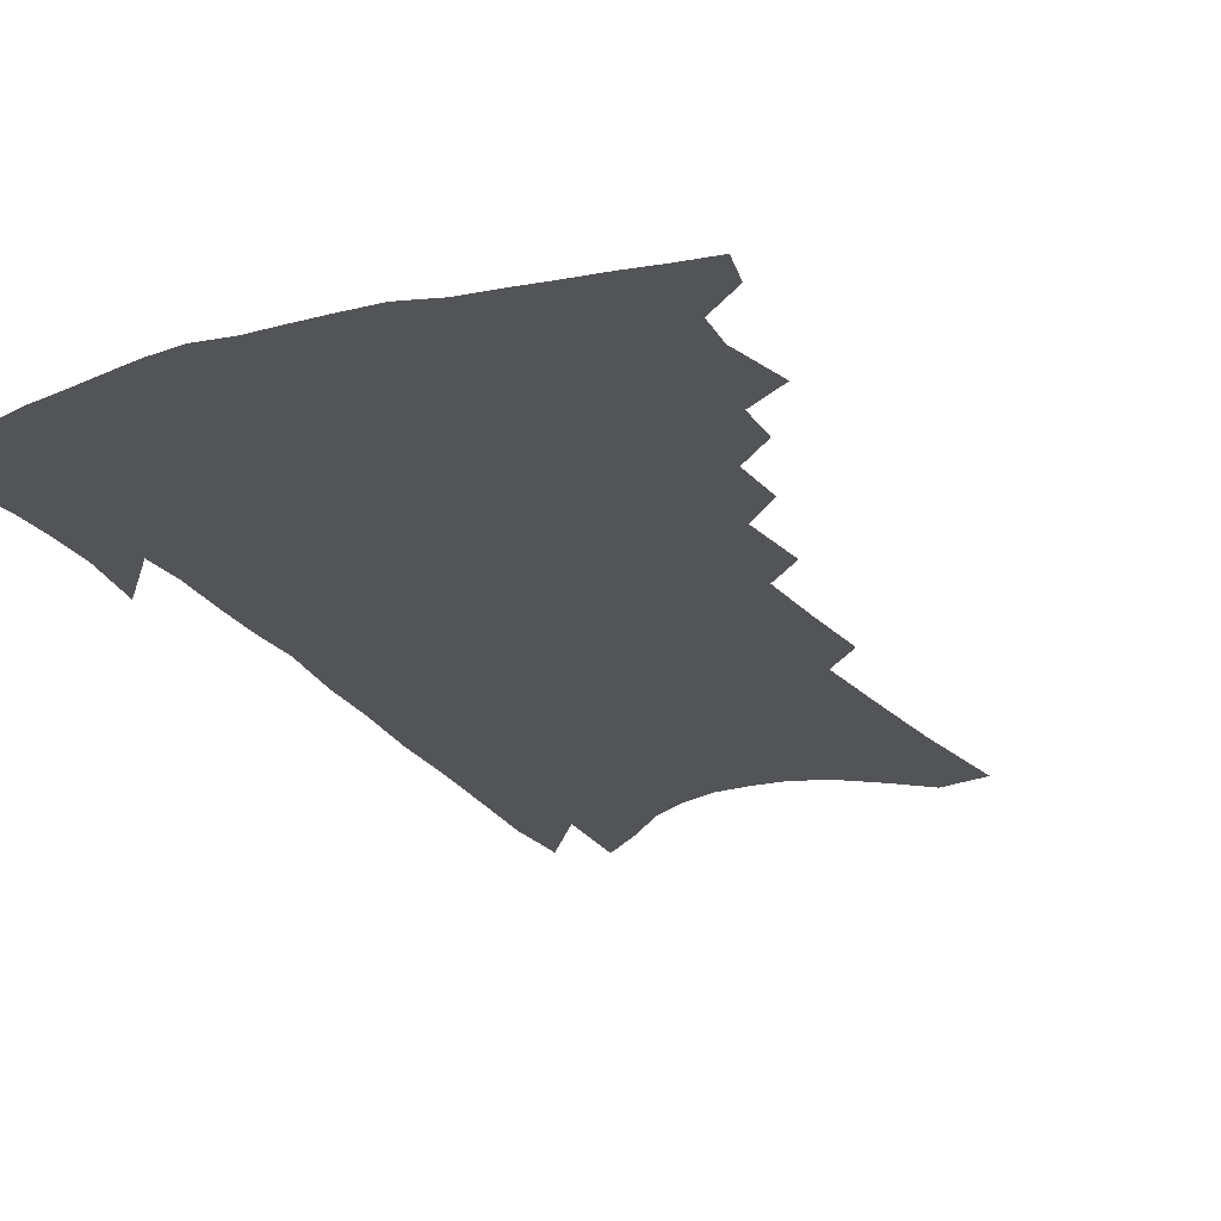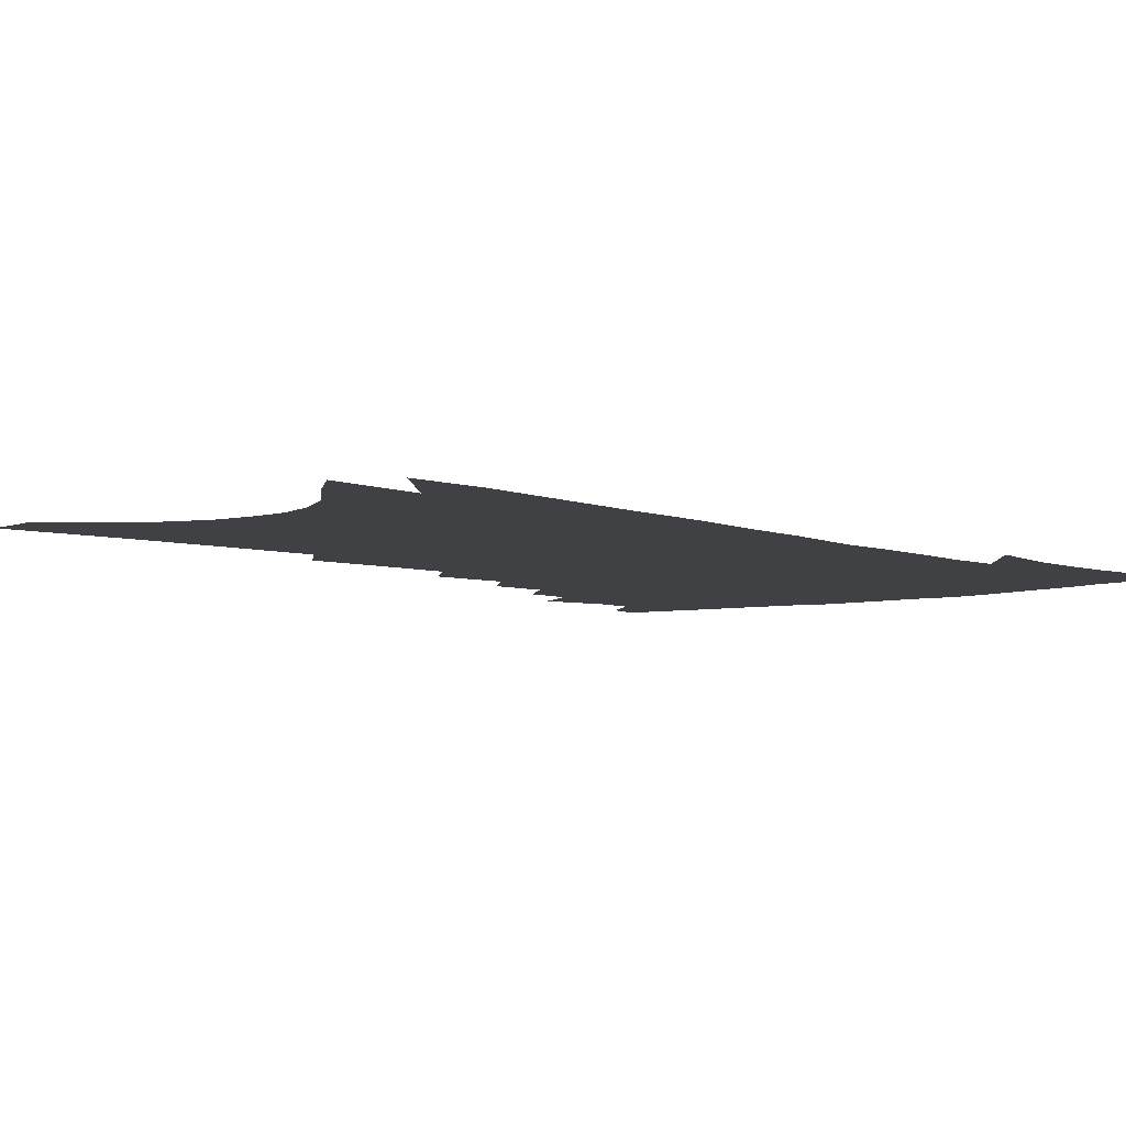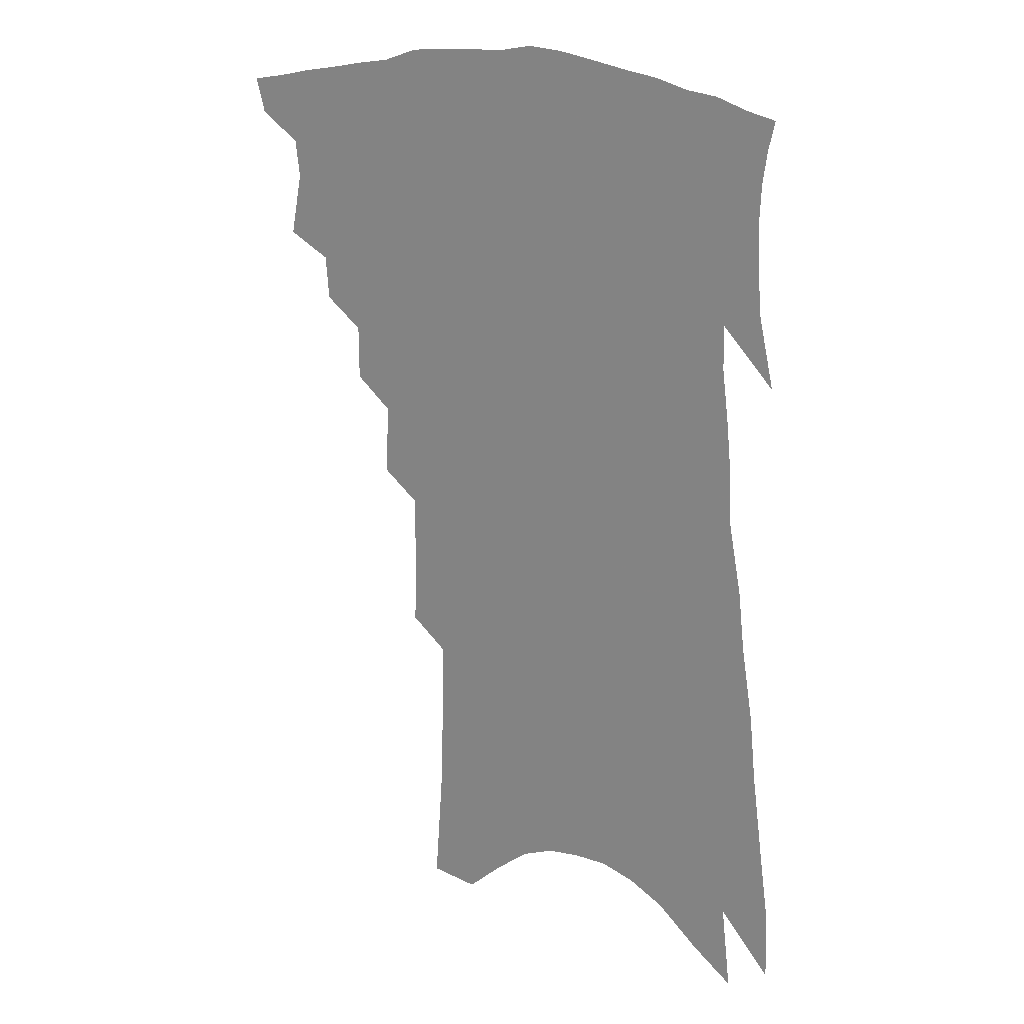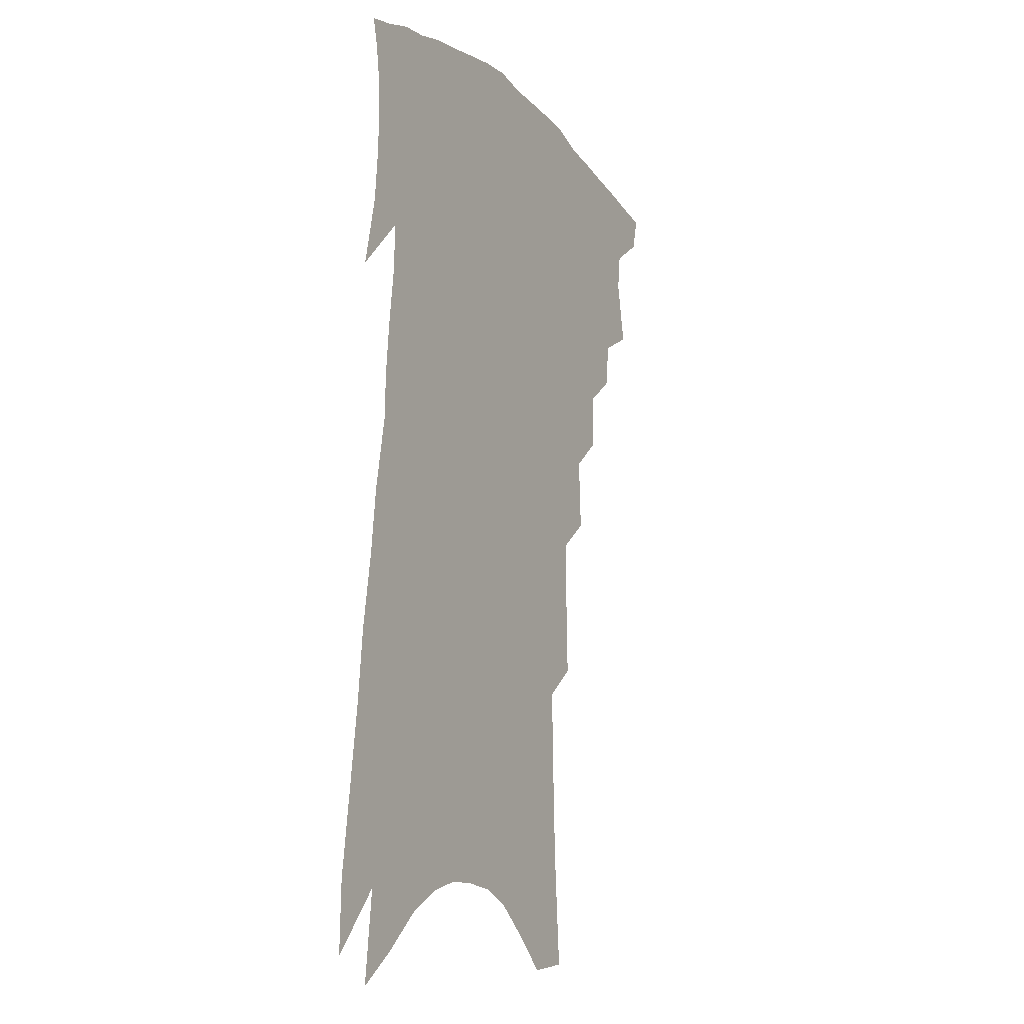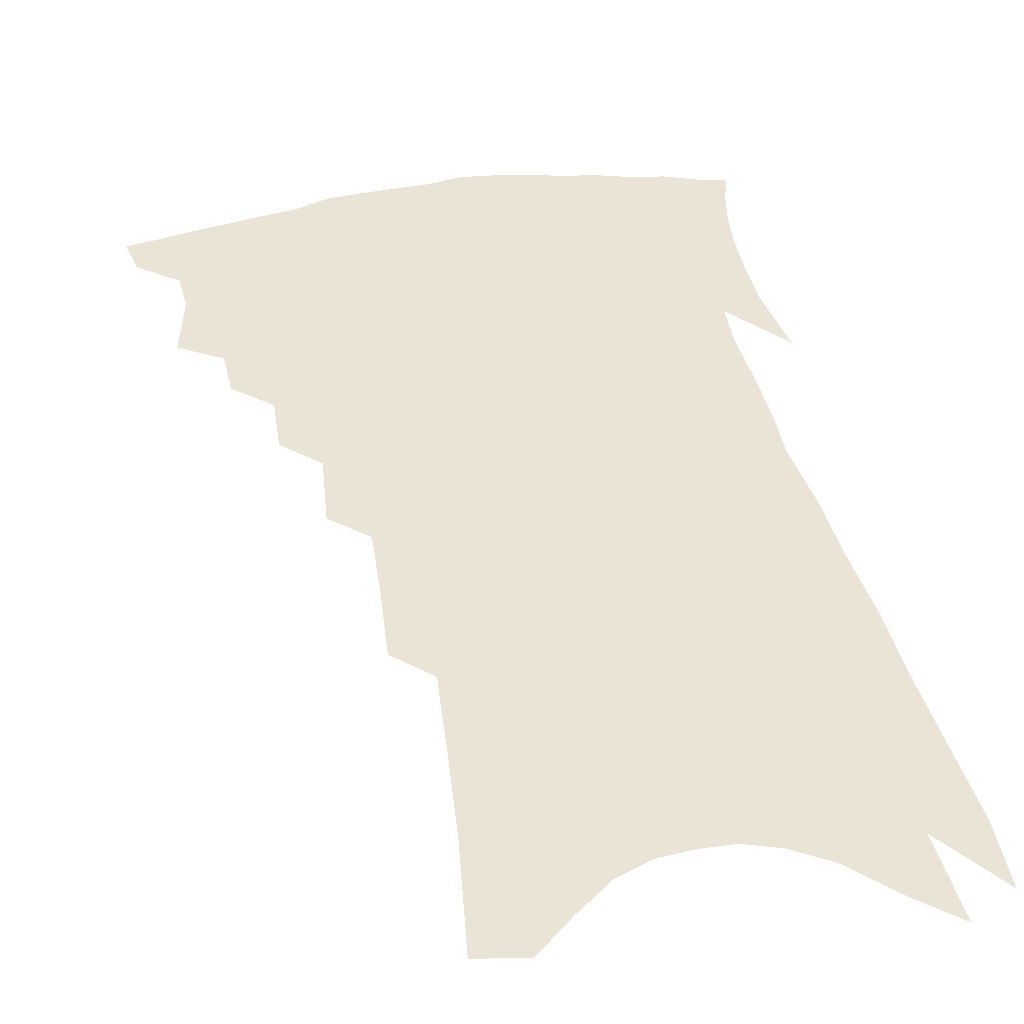
<metadata>
{"format":"obj","ext":"obj","renderer":"f3d","projection":"perspective","resolution":1024,"background":"white","views":[{"elev":-22.9,"azim":-150.7,"up":"+Z"},{"elev":-5.3,"azim":44.0,"up":"+Z"},{"elev":21.7,"azim":31.9,"up":"+Y"},{"elev":-12.6,"azim":118.7,"up":"+Y"},{"elev":43.9,"azim":-8.5,"up":"+Z"}]}
</metadata>
<code>
v 472.5 386.2 0
v 469.6 397.6 0
v 483.2 343.7 0
v 487.2 364.8 0
v 485.8 377.1 0
v 483.9 388.6 0
v 481.1 399.9 0
v 498.5 321.7 0
v 497.4 336.3 0
v 500 355.8 0
v 499.2 368.6 0
v 497.1 379.8 0
v 494.8 391.1 0
v 492.1 402.6 0
v 511.1 293.8 0
v 511.1 312 0
v 512.7 331.8 0
v 511.4 344.8 0
v 512 359.8 0
v 510.4 371.3 0
v 508.4 382.2 0
v 506 393.3 0
v 503.4 404.8 0
v 522.2 259.9 0
v 523.3 283.5 0
v 523 301.4 0
v 524.2 321.5 0
v 524.5 337.3 0
v 524.4 351.3 0
v 522.6 361.9 0
v 521.2 373.4 0
v 519.3 384.3 0
v 517.2 395.3 0
v 514.6 407.2 0
v 533.7 203.2 0
v 534.4 227.9 0
v 534.4 250.1 0
v 534.8 272.2 0
v 535 291.7 0
v 534.4 307.3 0
v 534.7 323.6 0
v 535.6 340.7 0
v 534.9 353.2 0
v 533.6 364.2 0
v 532.1 375.3 0
v 530.3 386.4 0
v 528.2 397.9 0
v 525.9 409.3 0
v 541.7 97.75 0
v 544.4 135.6 0
v 545.4 165.4 0
v 546.1 193 0
v 546.9 219.8 0
v 546.1 239.2 0
v 546.1 260.1 0
v 545.6 278 0
v 546.4 298.7 0
v 546.5 314.7 0
v 546.7 330.2 0
v 546.2 342.9 0
v 545.6 354.8 0
v 544.7 366.2 0
v 542.9 377 0
v 541.6 388.1 0
v 539.6 399.9 0
v 537.5 413.7 0
v 558 95.66 0
v 557.3 122.7 0
v 558.7 156.9 0
v 557.3 177.2 0
v 558 205.4 0
v 558.1 229.5 0
v 557.8 250.3 0
v 556.9 266.5 0
v 556.7 284.9 0
v 557.1 303.4 0
v 557.1 318.6 0
v 557.3 333.2 0
v 556.4 344 0
v 556.3 356.6 0
v 555.7 367.8 0
v 554.7 378.5 0
v 553.2 389.4 0
v 551 401.8 0
v 548.9 414.9 0
v 570.1 107 0
v 570.1 138.1 0
v 570.3 168 0
v 569.4 190.3 0
v 568.9 213.8 0
v 568.9 238.5 0
v 568 254.5 0
v 567.7 273.4 0
v 567.6 291.6 0
v 567.2 306 0
v 567.2 321 0
v 567.5 335.4 0
v 566.9 346 0
v 566.9 358.1 0
v 566.3 368.9 0
v 565.5 379.5 0
v 564.6 390.3 0
v 562.9 402 0
v 560.5 415.9 0
v 581.9 116.9 0
v 581.6 148.6 0
v 580.7 170.3 0
v 579.9 195.3 0
v 579 215.4 0
v 578.7 239.9 0
v 578 257.4 0
v 577.5 274.8 0
v 577.5 294.2 0
v 577.5 310.2 0
v 577.4 323.8 0
v 577.3 336 0
v 577.3 347.7 0
v 577.5 359.6 0
v 576.7 369.7 0
v 576.3 380.3 0
v 575.6 391.1 0
v 574 403.3 0
v 572 416.6 0
v 593.3 121.8 0
v 592.4 151.5 0
v 591.3 175.9 0
v 590.2 198.3 0
v 589.5 224.3 0
v 588.6 242.7 0
v 587.9 260.1 0
v 587.4 277.5 0
v 587.3 297.3 0
v 587.2 312.4 0
v 587.1 324.2 0
v 587.2 336.7 0
v 587.4 348.8 0
v 587.7 360.2 0
v 588 370.8 0
v 587.4 381 0
v 586.7 391.6 0
v 585.1 404.5 0
v 583.1 419 0
v 604.5 123.3 0
v 603.1 153.7 0
v 601.8 178.8 0
v 600.6 200.5 0
v 599.4 223.7 0
v 598.4 243.5 0
v 597.8 262.7 0
v 597.2 280 0
v 596.9 297.1 0
v 596.7 311.7 0
v 596.6 324.5 0
v 596.9 337.9 0
v 597.1 348.4 0
v 597.9 361.2 0
v 598 371.2 0
v 597.8 381.4 0
v 597.3 392.3 0
v 596.6 404 0
v 594.8 418.3 0
v 615.8 123.5 0
v 614.8 147.1 0
v 612.6 175.7 0
v 611 200 0
v 609.4 223.9 0
v 608.9 239.2 0
v 607.6 261.4 0
v 606.9 279.9 0
v 606.5 296.3 0
v 606.3 310.8 0
v 606.1 326.4 0
v 606.5 337.5 0
v 607.1 350.2 0
v 607.5 361.3 0
v 608 371.1 0
v 608.6 381.3 0
v 608.7 391.6 0
v 608.2 403 0
v 606.8 416.5 0
v 627.5 120.1 0
v 626.1 144.5 0
v 623.4 174.6 0
v 621.5 198.9 0
v 619.6 222.1 0
v 618.5 242.4 0
v 617.5 260.8 0
v 616.9 277.2 0
v 616.3 293.6 0
v 616 308.7 0
v 615.8 323.6 0
v 615.9 337.9 0
v 616.5 349.4 0
v 617.1 359.9 0
v 617.9 370.8 0
v 618.7 380.9 0
v 619.3 391 0
v 619.3 401.8 0
v 618.5 414.5 0
v 640 113.5 0
v 638.2 138.6 0
v 634.8 170.1 0
v 632.6 194.4 0
v 630.5 217.6 0
v 629.8 235.4 0
v 627.7 257.6 0
v 626.9 274.5 0
v 626.6 289.6 0
v 625.8 306.5 0
v 625.2 322.6 0
v 625.7 334.5 0
v 625.7 349.1 0
v 626.6 359.2 0
v 627.6 370.3 0
v 628.6 380.3 0
v 630 390 0
v 630.3 400.2 0
v 629.6 413.1 0
v 654.3 100.8 0
v 650.7 132.1 0
v 648.3 158.2 0
v 644.7 186.6 0
v 641.7 211.8 0
v 640.2 232.2 0
v 639.1 250.6 0
v 637.6 269.4 0
v 636.7 286.2 0
v 635.7 303.6 0
v 635.2 319.1 0
v 635.1 333.2 0
v 635.1 346.6 0
v 635.8 358.9 0
v 637 369 0
v 638.1 378.9 0
v 639.5 389.1 0
v 640.6 398.6 0
v 640.9 410.3 0
v 668.5 90.1 0
v 665.1 119.5 0
v 662 147.1 0
v 659.4 172.3 0
v 655.7 198.9 0
v 653.6 220.7 0
v 651.5 241.6 0
v 649.4 261.7 0
v 647.2 281.6 0
v 647.2 296.5 0
v 646.1 313.2 0
v 645 329.7 0
v 644.3 344.7 0
v 645.4 355.7 0
v 646.2 368.5 0
v 647.6 378.6 0
v 648.9 388 0
v 650.3 397.6 0
v 651.2 409.2 0
v 682.8 98.84 0
v 682.2 121.5 0
v 678.3 149.5 0
v 674.8 175.8 0
v 672.5 198.5 0
v 668.5 223.3 0
v 666.2 244.1 0
v 661.7 268.5 0
v 661.1 284.5 0
v 659.4 302.4 0
v 657 321.4 0
v 656.7 336 0
v 654.6 354 0
v 655.4 365.7 0
v 656.9 376.2 0
v 658.2 386.5 0
v 659.9 395.9 0
v 661.8 405.9 0
v 674.6 317.5 0
v 669.4 340.8 0
v 668 356.9 0
v 667.4 371.3 0
v 668 383.7 0
v 669.4 394.1 0
v 671.6 403.8 0
f 5 6 1
f 1 6 2
f 6 7 2
f 9 10 3
f 3 10 4
f 10 11 4
f 4 11 5
f 11 12 5
f 5 12 6
f 12 13 6
f 6 13 7
f 13 14 7
f 16 17 8
f 8 17 9
f 17 18 9
f 9 18 10
f 18 19 10
f 10 19 11
f 19 20 11
f 11 20 12
f 20 21 12
f 12 21 13
f 21 22 13
f 13 22 14
f 22 23 14
f 25 26 15
f 15 26 16
f 26 27 16
f 16 27 17
f 27 28 17
f 17 28 18
f 28 29 18
f 18 29 19
f 29 30 19
f 19 30 20
f 30 31 20
f 20 31 21
f 31 32 21
f 21 32 22
f 32 33 22
f 22 33 23
f 33 34 23
f 37 38 24
f 24 38 25
f 38 39 25
f 25 39 26
f 39 40 26
f 26 40 27
f 40 41 27
f 27 41 28
f 41 42 28
f 28 42 29
f 42 43 29
f 29 43 30
f 43 44 30
f 30 44 31
f 44 45 31
f 31 45 32
f 45 46 32
f 32 46 33
f 46 47 33
f 33 47 34
f 47 48 34
f 52 53 35
f 35 53 36
f 53 54 36
f 36 54 37
f 54 55 37
f 37 55 38
f 55 56 38
f 38 56 39
f 56 57 39
f 39 57 40
f 57 58 40
f 40 58 41
f 58 59 41
f 41 59 42
f 59 60 42
f 42 60 43
f 60 61 43
f 43 61 44
f 61 62 44
f 44 62 45
f 62 63 45
f 45 63 46
f 63 64 46
f 46 64 47
f 64 65 47
f 47 65 48
f 65 66 48
f 67 68 49
f 49 68 50
f 68 69 50
f 50 69 51
f 69 70 51
f 51 70 52
f 70 71 52
f 52 71 53
f 71 72 53
f 53 72 54
f 72 73 54
f 54 73 55
f 73 74 55
f 55 74 56
f 74 75 56
f 56 75 57
f 75 76 57
f 57 76 58
f 76 77 58
f 58 77 59
f 77 78 59
f 59 78 60
f 78 79 60
f 60 79 61
f 79 80 61
f 61 80 62
f 80 81 62
f 62 81 63
f 81 82 63
f 63 82 64
f 82 83 64
f 64 83 65
f 83 84 65
f 65 84 66
f 84 85 66
f 67 86 68
f 86 87 68
f 68 87 69
f 87 88 69
f 69 88 70
f 88 89 70
f 70 89 71
f 89 90 71
f 71 90 72
f 90 91 72
f 72 91 73
f 91 92 73
f 73 92 74
f 92 93 74
f 74 93 75
f 93 94 75
f 75 94 76
f 94 95 76
f 76 95 77
f 95 96 77
f 77 96 78
f 96 97 78
f 78 97 79
f 97 98 79
f 79 98 80
f 98 99 80
f 80 99 81
f 99 100 81
f 81 100 82
f 100 101 82
f 82 101 83
f 101 102 83
f 83 102 84
f 102 103 84
f 84 103 85
f 103 104 85
f 86 105 87
f 105 106 87
f 87 106 88
f 106 107 88
f 88 107 89
f 107 108 89
f 89 108 90
f 108 109 90
f 90 109 91
f 109 110 91
f 91 110 92
f 110 111 92
f 92 111 93
f 111 112 93
f 93 112 94
f 112 113 94
f 94 113 95
f 113 114 95
f 95 114 96
f 114 115 96
f 96 115 97
f 115 116 97
f 97 116 98
f 116 117 98
f 98 117 99
f 117 118 99
f 99 118 100
f 118 119 100
f 100 119 101
f 119 120 101
f 101 120 102
f 120 121 102
f 102 121 103
f 121 122 103
f 103 122 104
f 122 123 104
f 105 124 106
f 124 125 106
f 106 125 107
f 125 126 107
f 107 126 108
f 126 127 108
f 108 127 109
f 127 128 109
f 109 128 110
f 128 129 110
f 110 129 111
f 129 130 111
f 111 130 112
f 130 131 112
f 112 131 113
f 131 132 113
f 113 132 114
f 132 133 114
f 114 133 115
f 133 134 115
f 115 134 116
f 134 135 116
f 116 135 117
f 135 136 117
f 117 136 118
f 136 137 118
f 118 137 119
f 137 138 119
f 119 138 120
f 138 139 120
f 120 139 121
f 139 140 121
f 121 140 122
f 140 141 122
f 122 141 123
f 141 142 123
f 124 143 125
f 143 144 125
f 125 144 126
f 144 145 126
f 126 145 127
f 145 146 127
f 127 146 128
f 146 147 128
f 128 147 129
f 147 148 129
f 129 148 130
f 148 149 130
f 130 149 131
f 149 150 131
f 131 150 132
f 150 151 132
f 132 151 133
f 151 152 133
f 133 152 134
f 152 153 134
f 134 153 135
f 153 154 135
f 135 154 136
f 154 155 136
f 136 155 137
f 155 156 137
f 137 156 138
f 156 157 138
f 138 157 139
f 157 158 139
f 139 158 140
f 158 159 140
f 140 159 141
f 159 160 141
f 141 160 142
f 160 161 142
f 143 162 144
f 162 163 144
f 144 163 145
f 163 164 145
f 145 164 146
f 164 165 146
f 146 165 147
f 165 166 147
f 147 166 148
f 166 167 148
f 148 167 149
f 167 168 149
f 149 168 150
f 168 169 150
f 150 169 151
f 169 170 151
f 151 170 152
f 170 171 152
f 152 171 153
f 171 172 153
f 153 172 154
f 172 173 154
f 154 173 155
f 173 174 155
f 155 174 156
f 174 175 156
f 156 175 157
f 175 176 157
f 157 176 158
f 176 177 158
f 158 177 159
f 177 178 159
f 159 178 160
f 178 179 160
f 160 179 161
f 179 180 161
f 162 181 163
f 181 182 163
f 163 182 164
f 182 183 164
f 164 183 165
f 183 184 165
f 165 184 166
f 184 185 166
f 166 185 167
f 185 186 167
f 167 186 168
f 186 187 168
f 168 187 169
f 187 188 169
f 169 188 170
f 188 189 170
f 170 189 171
f 189 190 171
f 171 190 172
f 190 191 172
f 172 191 173
f 191 192 173
f 173 192 174
f 192 193 174
f 174 193 175
f 193 194 175
f 175 194 176
f 194 195 176
f 176 195 177
f 195 196 177
f 177 196 178
f 196 197 178
f 178 197 179
f 197 198 179
f 179 198 180
f 198 199 180
f 181 200 182
f 200 201 182
f 182 201 183
f 201 202 183
f 183 202 184
f 202 203 184
f 184 203 185
f 203 204 185
f 185 204 186
f 204 205 186
f 186 205 187
f 205 206 187
f 187 206 188
f 206 207 188
f 188 207 189
f 207 208 189
f 189 208 190
f 208 209 190
f 190 209 191
f 209 210 191
f 191 210 192
f 210 211 192
f 192 211 193
f 211 212 193
f 193 212 194
f 212 213 194
f 194 213 195
f 213 214 195
f 195 214 196
f 214 215 196
f 196 215 197
f 215 216 197
f 197 216 198
f 216 217 198
f 198 217 199
f 217 218 199
f 200 219 201
f 219 220 201
f 201 220 202
f 220 221 202
f 202 221 203
f 221 222 203
f 203 222 204
f 222 223 204
f 204 223 205
f 223 224 205
f 205 224 206
f 224 225 206
f 206 225 207
f 225 226 207
f 207 226 208
f 226 227 208
f 208 227 209
f 227 228 209
f 209 228 210
f 228 229 210
f 210 229 211
f 229 230 211
f 211 230 212
f 230 231 212
f 212 231 213
f 231 232 213
f 213 232 214
f 232 233 214
f 214 233 215
f 233 234 215
f 215 234 216
f 234 235 216
f 216 235 217
f 235 236 217
f 217 236 218
f 236 237 218
f 219 238 220
f 238 239 220
f 220 239 221
f 239 240 221
f 221 240 222
f 240 241 222
f 222 241 223
f 241 242 223
f 223 242 224
f 242 243 224
f 224 243 225
f 243 244 225
f 225 244 226
f 244 245 226
f 226 245 227
f 245 246 227
f 227 246 228
f 246 247 228
f 228 247 229
f 247 248 229
f 229 248 230
f 248 249 230
f 230 249 231
f 249 250 231
f 231 250 232
f 250 251 232
f 232 251 233
f 251 252 233
f 233 252 234
f 252 253 234
f 234 253 235
f 253 254 235
f 235 254 236
f 254 255 236
f 236 255 237
f 255 256 237
f 239 257 240
f 257 258 240
f 240 258 241
f 258 259 241
f 241 259 242
f 259 260 242
f 242 260 243
f 260 261 243
f 243 261 244
f 261 262 244
f 244 262 245
f 262 263 245
f 245 263 246
f 263 264 246
f 246 264 247
f 264 265 247
f 247 265 248
f 265 266 248
f 248 266 249
f 266 267 249
f 249 267 250
f 267 268 250
f 250 268 251
f 268 269 251
f 251 269 252
f 269 270 252
f 252 270 253
f 270 271 253
f 253 271 254
f 271 272 254
f 254 272 255
f 272 273 255
f 255 273 256
f 273 274 256
f 268 275 269
f 275 276 269
f 269 276 270
f 276 277 270
f 270 277 271
f 277 278 271
f 271 278 272
f 278 279 272
f 272 279 273
f 279 280 273
f 273 280 274
f 280 281 274

</code>
